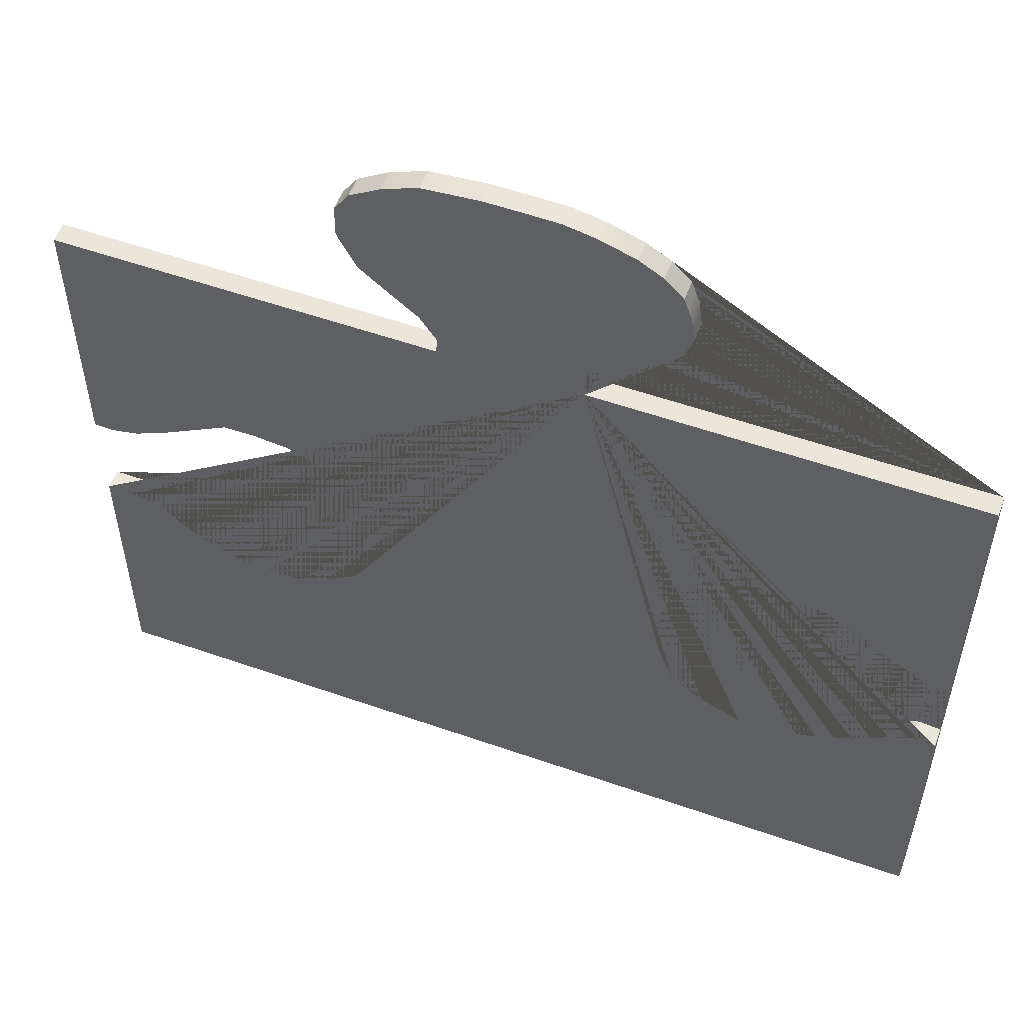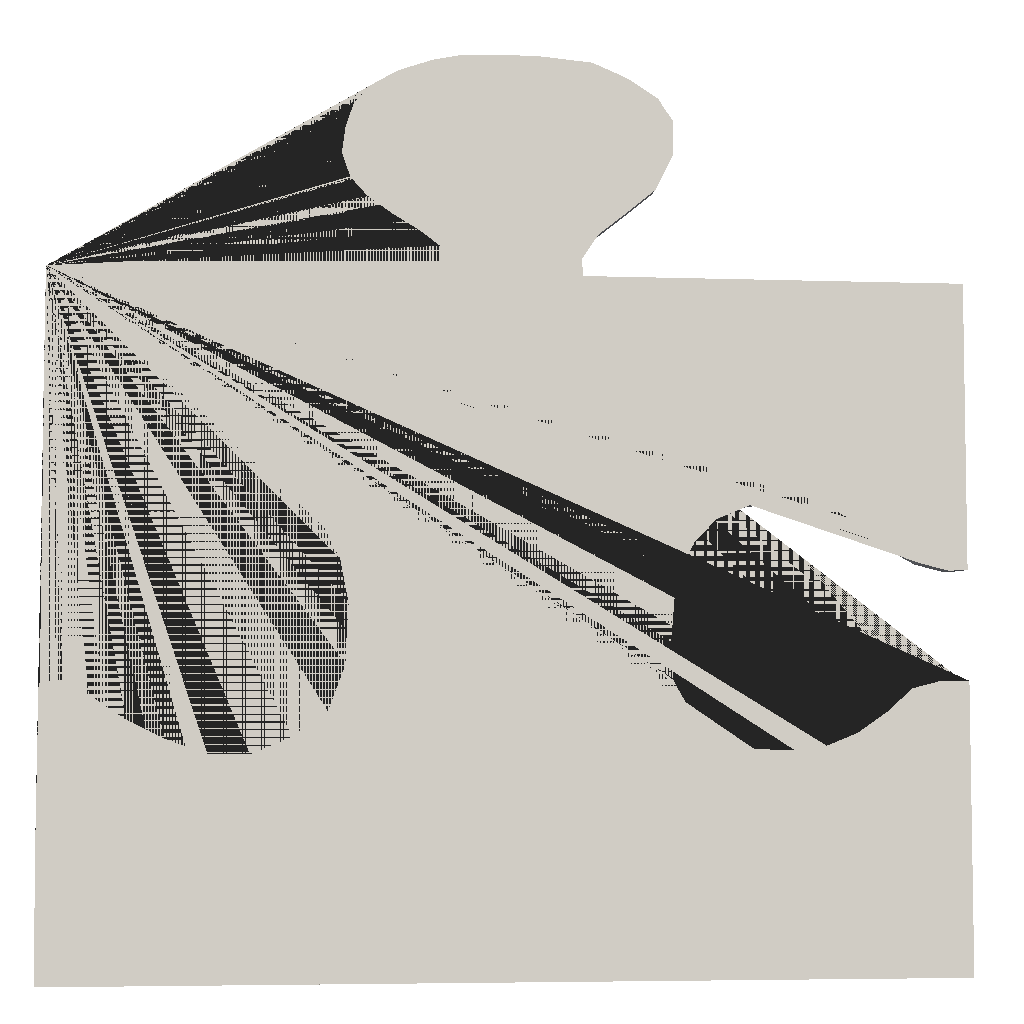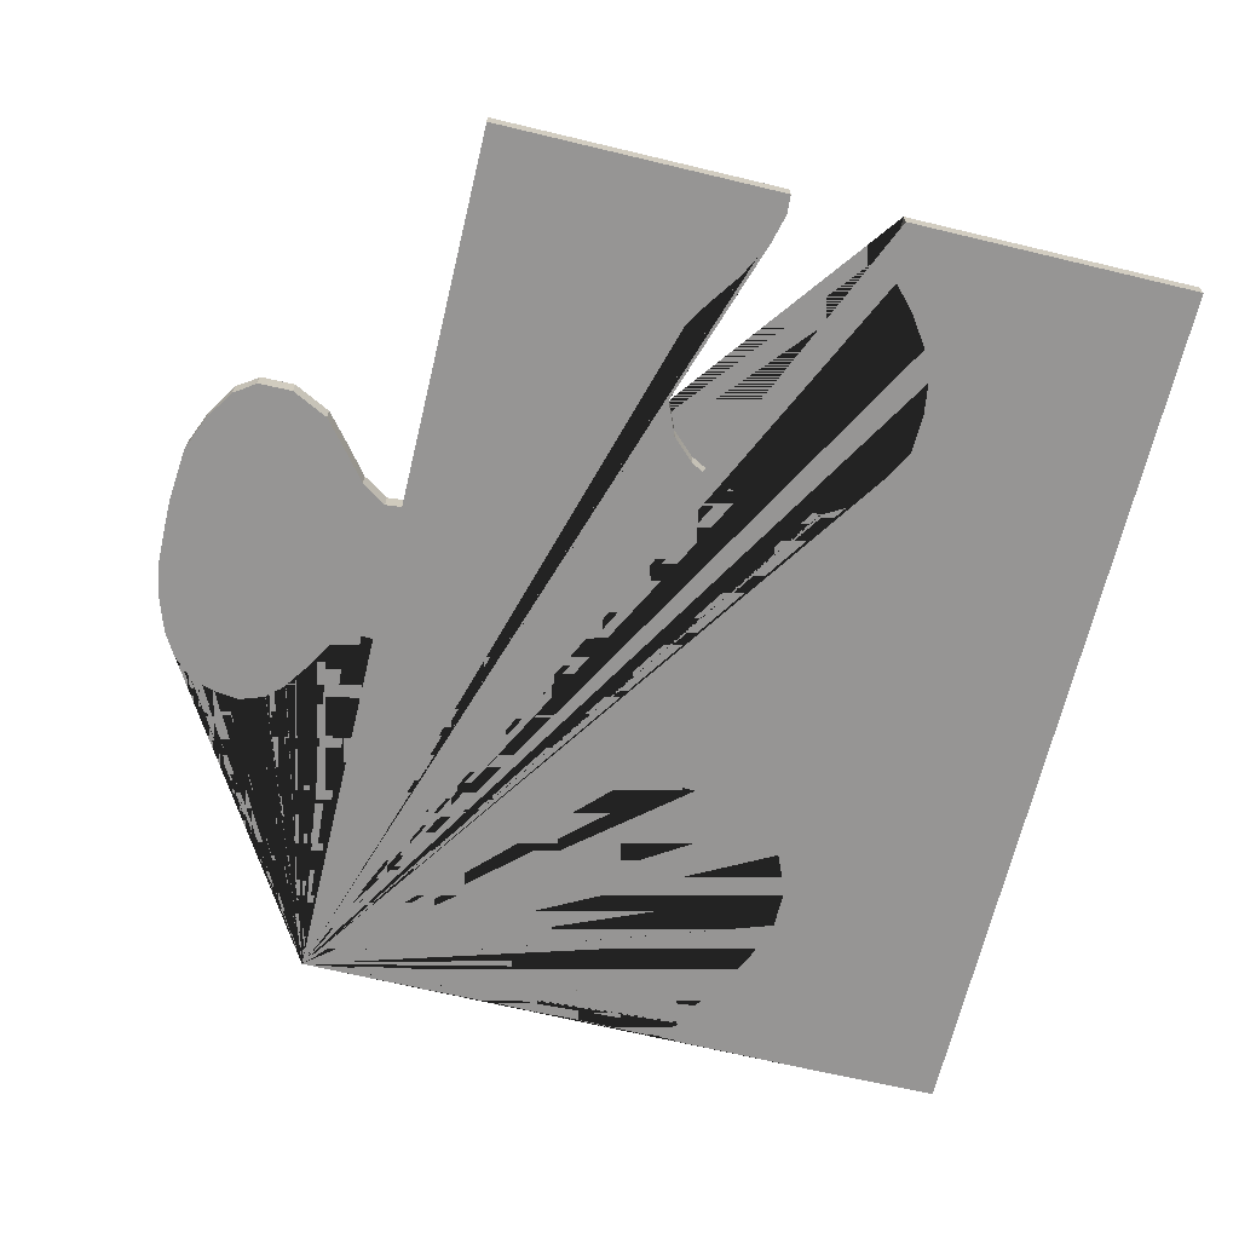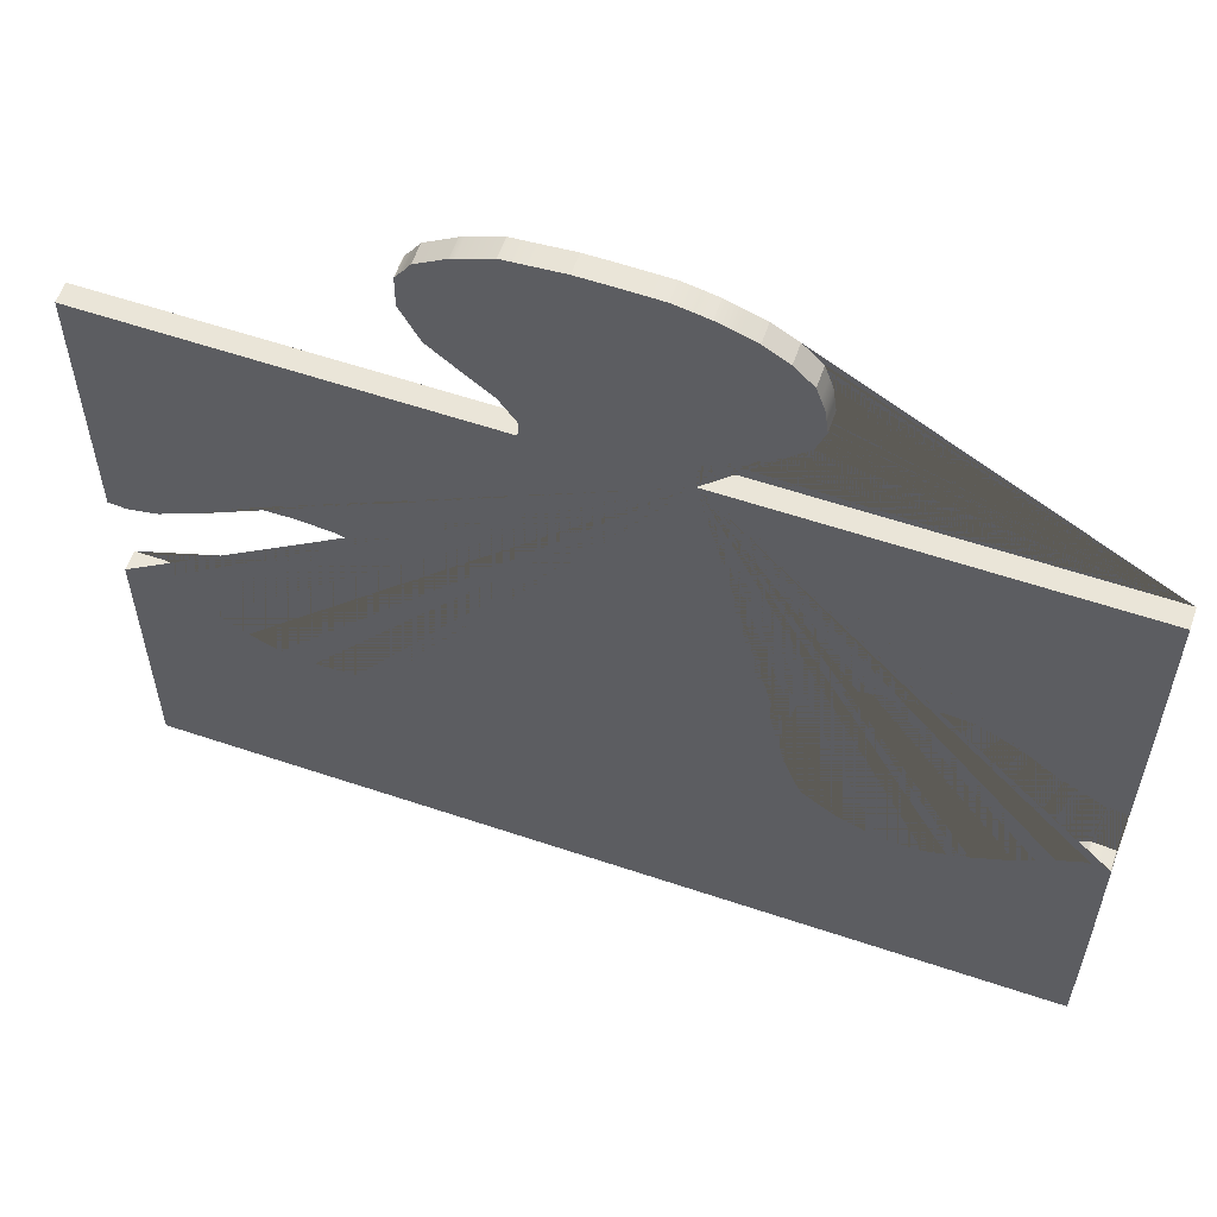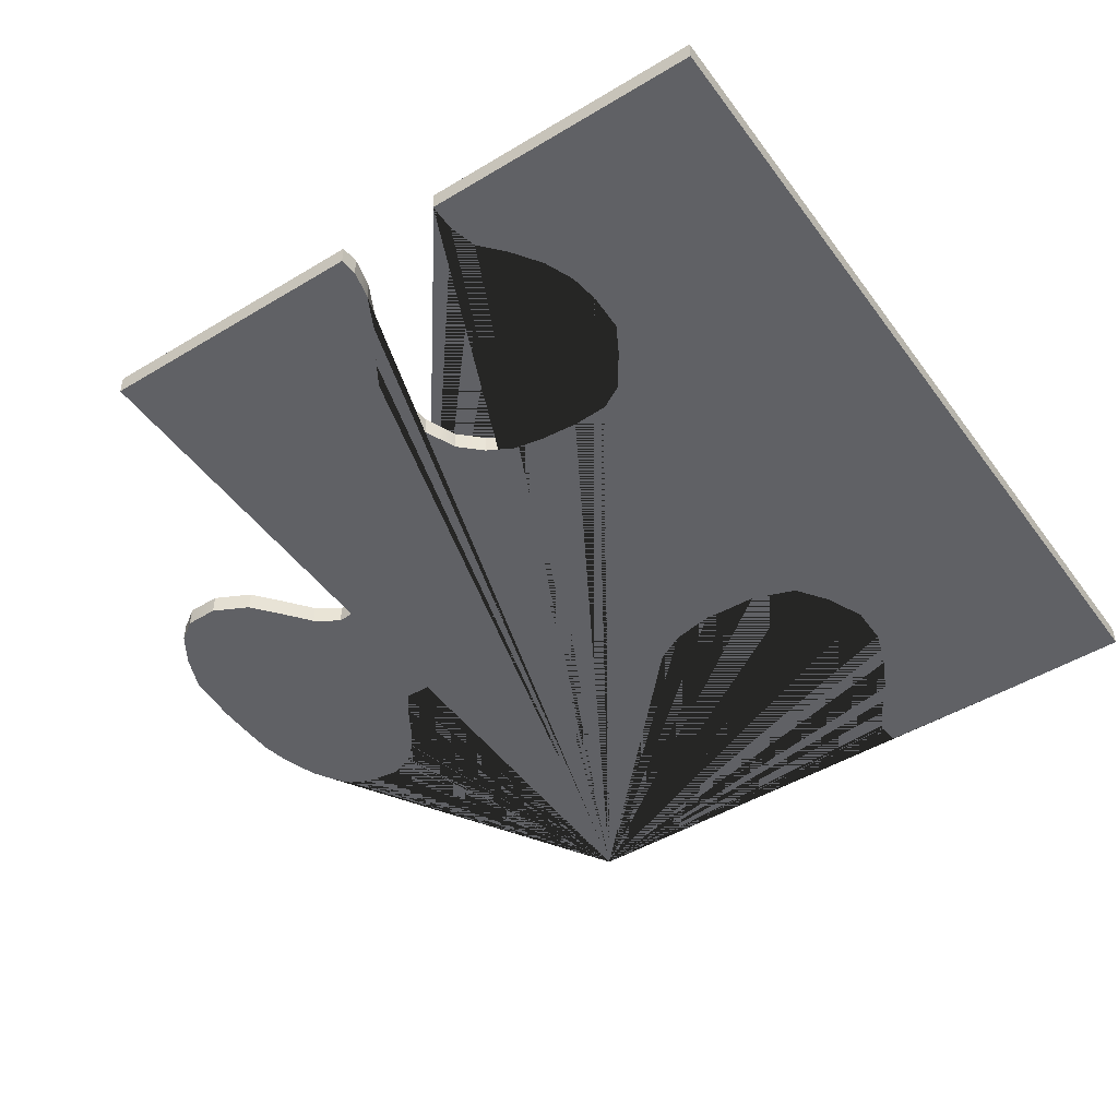
<metadata>
{"format":"obj","ext":"obj","renderer":"f3d","projection":"perspective","resolution":1024,"background":"white","views":[{"elev":55.1,"azim":20.3,"up":"+Y"},{"elev":-5.3,"azim":173.7,"up":"+Y"},{"elev":-67.5,"azim":-103.5,"up":"+Z"},{"elev":59.1,"azim":19.1,"up":"+Y"},{"elev":-47.2,"azim":-55.7,"up":"+Z"}]}
</metadata>
<code>
v 0.3481 0.2626 0
v 0.3481 0.2624 0
v 0.3484 0.1476 0
v 0.3481 0.03247 0
v 0.3319 0.03538 0
v 0.299 0.05388 0
v 0.2782 0.06986 0
v 0.2779 0.0702 0
v 0.2777 0.07042 0
v 0.2776 0.07052 0
v 0.2774 0.07065 0
v 0.2592 0.08069 0
v 0.2434 0.08891 0
v 0.1962 0.09329 0
v 0.1665 0.08599 0
v 0.1413 0.06994 0
v 0.129 0.04609 0
v 0.1226 0.013 0
v 0.1239 -0.007438 0
v 0.1245 -0.03177 0
v 0.1374 -0.06681 0
v 0.1633 -0.0853 0
v 0.1943 -0.09844 0
v 0.2253 -0.09795 0
v 0.2254 -0.09794 0
v 0.2415 -0.09235 0
v 0.257 -0.08676 0
v 0.2706 -0.07995 0
v 0.2848 -0.07313 0
v 0.2848 -0.07311 0
v 0.285 -0.07305 0
v 0.2995 -0.06333 0
v 0.3119 -0.05464 0
v 0.3274 -0.04632 0
v 0.3301 -0.04518 0
v 0.3307 -0.04501 0
v 0.3313 -0.04491 0
v 0.3353 -0.04517 0
v 0.3468 -0.04655 0
v 0.3475 -0.04669 0
v 0.3481 -0.04685 0
v 0.3482 -0.04715 0
v 0.3483 -0.04795 0
v 0.3487 -0.1631 0
v 0.3481 -0.2658 0
v -0.3491 -0.2658 0
v -0.3491 -0.04296 0
v -0.3271 -0.04296 0
v -0.3045 -0.0488 0
v -0.2858 -0.06583 0
v -0.2619 -0.08238 0
v -0.238 -0.09211 0
v -0.2134 -0.09552 0
v -0.1824 -0.09454 0
v -0.1591 -0.08141 0
v -0.132 -0.06243 0
v -0.1226 -0.04603 0
v -0.1213 -0.04319 0
v -0.1211 -0.04261 0
v -0.121 -0.04199 0
v -0.1197 -0.01425 0
v -0.1223 0.01787 0
v -0.1246 0.0293 0
v -0.1268 0.04025 0
v -0.1378 0.06069 0
v -0.1546 0.07819 0
v -0.1551 0.07861 0
v -0.1552 0.07867 0
v -0.1552 0.07869 0
v -0.1553 0.07871 0
v -0.1682 0.08405 0
v -0.1804 0.0894 0
v -0.2089 0.09232 0
v -0.2386 0.09135 0
v -0.2567 0.08015 0
v -0.284 0.06089 0
v -0.2842 0.06078 0
v -0.2845 0.06069 0
v -0.2846 0.06067 0
v -0.2849 0.06055 0
v -0.2988 0.05346 0
v -0.3116 0.04658 0
v -0.3117 0.04653 0
v -0.312 0.04641 0
v -0.3242 0.04325 0
v -0.3349 0.04074 0
v -0.3491 0.04171 0
v -0.3491 0.2626 0
v -0.05381 0.2626 0
v -0.05251 0.2753 0
v -0.06544 0.2948 0
v -0.0887 0.3132 0
v -0.1094 0.3303 0
v -0.1236 0.3585 0
v -0.1232 0.3838 0
v -0.1231 0.385 0
v -0.123 0.3851 0
v -0.123 0.3852 0
v -0.1229 0.3853 0
v -0.1229 0.3853 0
v -0.1228 0.3853 0
v -0.1227 0.3854 0
v -0.1224 0.3857 0
v -0.1165 0.3943 0
v -0.112 0.4013 0
v -0.08934 0.4159 0
v -0.08902 0.4161 0
v -0.08523 0.418 0
v -0.06133 0.428 0
v -0.06113 0.428 0
v -0.06091 0.4281 0
v -0.03959 0.43 0
v -0.01892 0.432 0
v 0.008222 0.432 0
v 0.03601 0.4315 0
v 0.03681 0.4314 0
v 0.05026 0.4289 0
v 0.0612 0.4266 0
v 0.06129 0.4266 0
v 0.0751 0.422 0
v 0.08834 0.4174 0
v 0.1064 0.4067 0
v 0.1206 0.3921 0
v 0.1239 0.3828 0
v 0.1271 0.3731 0
v 0.1284 0.3631 0
v 0.1297 0.3536 0
v 0.1234 0.3351 0
v 0.1229 0.334 0
v 0.1227 0.3338 0
v 0.1226 0.3337 0
v 0.1226 0.3337 0
v 0.1225 0.3337 0
v 0.1224 0.3336 0
v 0.1222 0.3334 0
v 0.1215 0.3328 0
v 0.1101 0.3203 0
v 0.1098 0.3201 0
v 0.1097 0.3201 0
v 0.1097 0.3201 0
v 0.1096 0.32 0
v 0.1095 0.32 0
v 0.1092 0.3199 0
v 0.1006 0.314 0
v 0.09222 0.3079 0
v 0.08156 0.3016 0
v 0.0709 0.2952 0
v 0.05539 0.2836 0
v 0.05604 0.2626 0
v 0.3481 0.2626 -0.01577
v 0.3481 0.2624 -0.01577
v 0.3484 0.1476 -0.01577
v 0.3481 0.03247 -0.01577
v 0.3319 0.03538 -0.01577
v 0.299 0.05388 -0.01577
v 0.2782 0.06986 -0.01577
v 0.2779 0.0702 -0.01577
v 0.2777 0.07042 -0.01577
v 0.2776 0.07052 -0.01577
v 0.2774 0.07065 -0.01577
v 0.2592 0.08069 -0.01577
v 0.2434 0.08891 -0.01577
v 0.1962 0.09329 -0.01577
v 0.1665 0.08599 -0.01577
v 0.1413 0.06994 -0.01577
v 0.129 0.04609 -0.01577
v 0.1226 0.013 -0.01577
v 0.1239 -0.007438 -0.01577
v 0.1245 -0.03177 -0.01577
v 0.1374 -0.06681 -0.01577
v 0.1633 -0.0853 -0.01577
v 0.1943 -0.09844 -0.01577
v 0.2253 -0.09795 -0.01577
v 0.2254 -0.09794 -0.01577
v 0.2415 -0.09235 -0.01577
v 0.257 -0.08676 -0.01577
v 0.2706 -0.07995 -0.01577
v 0.2848 -0.07313 -0.01577
v 0.2848 -0.07311 -0.01577
v 0.285 -0.07305 -0.01577
v 0.2995 -0.06333 -0.01577
v 0.3119 -0.05464 -0.01577
v 0.3274 -0.04632 -0.01577
v 0.3301 -0.04518 -0.01577
v 0.3307 -0.04501 -0.01577
v 0.3313 -0.04491 -0.01577
v 0.3353 -0.04517 -0.01577
v 0.3468 -0.04655 -0.01577
v 0.3475 -0.04669 -0.01577
v 0.3481 -0.04685 -0.01577
v 0.3482 -0.04715 -0.01577
v 0.3483 -0.04795 -0.01577
v 0.3487 -0.1631 -0.01577
v 0.3481 -0.2658 -0.01577
v -0.3491 -0.2658 -0.01577
v -0.3491 -0.04296 -0.01577
v -0.3271 -0.04296 -0.01577
v -0.3045 -0.0488 -0.01577
v -0.2858 -0.06583 -0.01577
v -0.2619 -0.08238 -0.01577
v -0.238 -0.09211 -0.01577
v -0.2134 -0.09552 -0.01577
v -0.1824 -0.09454 -0.01577
v -0.1591 -0.08141 -0.01577
v -0.132 -0.06243 -0.01577
v -0.1226 -0.04603 -0.01577
v -0.1213 -0.04319 -0.01577
v -0.1211 -0.04261 -0.01577
v -0.121 -0.04199 -0.01577
v -0.1197 -0.01425 -0.01577
v -0.1223 0.01787 -0.01577
v -0.1246 0.0293 -0.01577
v -0.1268 0.04025 -0.01577
v -0.1378 0.06069 -0.01577
v -0.1546 0.07819 -0.01577
v -0.1551 0.07861 -0.01577
v -0.1552 0.07867 -0.01577
v -0.1552 0.07869 -0.01577
v -0.1553 0.07871 -0.01577
v -0.1682 0.08405 -0.01577
v -0.1804 0.0894 -0.01577
v -0.2089 0.09232 -0.01577
v -0.2386 0.09135 -0.01577
v -0.2567 0.08015 -0.01577
v -0.284 0.06089 -0.01577
v -0.2842 0.06078 -0.01577
v -0.2845 0.06069 -0.01577
v -0.2846 0.06067 -0.01577
v -0.2849 0.06055 -0.01577
v -0.2988 0.05346 -0.01577
v -0.3116 0.04658 -0.01577
v -0.3117 0.04653 -0.01577
v -0.312 0.04641 -0.01577
v -0.3242 0.04325 -0.01577
v -0.3349 0.04074 -0.01577
v -0.3491 0.04171 -0.01577
v -0.3491 0.2626 -0.01577
v -0.05381 0.2626 -0.01577
v -0.05251 0.2753 -0.01577
v -0.06544 0.2948 -0.01577
v -0.0887 0.3132 -0.01577
v -0.1094 0.3303 -0.01577
v -0.1236 0.3585 -0.01577
v -0.1232 0.3838 -0.01577
v -0.1231 0.385 -0.01577
v -0.123 0.3851 -0.01577
v -0.123 0.3852 -0.01577
v -0.1229 0.3853 -0.01577
v -0.1229 0.3853 -0.01577
v -0.1228 0.3853 -0.01577
v -0.1227 0.3854 -0.01577
v -0.1224 0.3857 -0.01577
v -0.1165 0.3943 -0.01577
v -0.112 0.4013 -0.01577
v -0.08934 0.4159 -0.01577
v -0.08902 0.4161 -0.01577
v -0.08523 0.418 -0.01577
v -0.06133 0.428 -0.01577
v -0.06113 0.428 -0.01577
v -0.06091 0.4281 -0.01577
v -0.03959 0.43 -0.01577
v -0.01892 0.432 -0.01577
v 0.008222 0.432 -0.01577
v 0.03601 0.4315 -0.01577
v 0.03681 0.4314 -0.01577
v 0.05026 0.4289 -0.01577
v 0.0612 0.4266 -0.01577
v 0.06129 0.4266 -0.01577
v 0.0751 0.422 -0.01577
v 0.08834 0.4174 -0.01577
v 0.1064 0.4067 -0.01577
v 0.1206 0.3921 -0.01577
v 0.1239 0.3828 -0.01577
v 0.1271 0.3731 -0.01577
v 0.1284 0.3631 -0.01577
v 0.1297 0.3536 -0.01577
v 0.1234 0.3351 -0.01577
v 0.1229 0.334 -0.01577
v 0.1227 0.3338 -0.01577
v 0.1226 0.3337 -0.01577
v 0.1226 0.3337 -0.01577
v 0.1225 0.3337 -0.01577
v 0.1224 0.3336 -0.01577
v 0.1222 0.3334 -0.01577
v 0.1215 0.3328 -0.01577
v 0.1101 0.3203 -0.01577
v 0.1098 0.3201 -0.01577
v 0.1097 0.3201 -0.01577
v 0.1097 0.3201 -0.01577
v 0.1096 0.32 -0.01577
v 0.1095 0.32 -0.01577
v 0.1092 0.3199 -0.01577
v 0.1006 0.314 -0.01577
v 0.09222 0.3079 -0.01577
v 0.08156 0.3016 -0.01577
v 0.0709 0.2952 -0.01577
v 0.05539 0.2836 -0.01577
v 0.05604 0.2626 -0.01577
o Extrude
f 2 151 150 1
f 3 152 151 2
f 4 153 152 3
f 5 154 153 4
f 6 155 154 5
f 7 156 155 6
f 8 157 156 7
f 9 158 157 8
f 10 159 158 9
f 11 160 159 10
f 12 161 160 11
f 13 162 161 12
f 14 163 162 13
f 15 164 163 14
f 16 165 164 15
f 17 166 165 16
f 18 167 166 17
f 19 168 167 18
f 20 169 168 19
f 21 170 169 20
f 22 171 170 21
f 23 172 171 22
f 24 173 172 23
f 25 174 173 24
f 26 175 174 25
f 27 176 175 26
f 28 177 176 27
f 29 178 177 28
f 30 179 178 29
f 31 180 179 30
f 32 181 180 31
f 33 182 181 32
f 34 183 182 33
f 35 184 183 34
f 36 185 184 35
f 37 186 185 36
f 38 187 186 37
f 39 188 187 38
f 40 189 188 39
f 41 190 189 40
f 42 191 190 41
f 43 192 191 42
f 44 193 192 43
f 45 194 193 44
f 46 195 194 45
f 47 196 195 46
f 48 197 196 47
f 49 198 197 48
f 50 199 198 49
f 51 200 199 50
f 52 201 200 51
f 53 202 201 52
f 54 203 202 53
f 55 204 203 54
f 56 205 204 55
f 57 206 205 56
f 58 207 206 57
f 59 208 207 58
f 60 209 208 59
f 61 210 209 60
f 62 211 210 61
f 63 212 211 62
f 64 213 212 63
f 65 214 213 64
f 66 215 214 65
f 67 216 215 66
f 68 217 216 67
f 69 218 217 68
f 70 219 218 69
f 71 220 219 70
f 72 221 220 71
f 73 222 221 72
f 74 223 222 73
f 75 224 223 74
f 76 225 224 75
f 77 226 225 76
f 78 227 226 77
f 79 228 227 78
f 80 229 228 79
f 81 230 229 80
f 82 231 230 81
f 83 232 231 82
f 84 233 232 83
f 85 234 233 84
f 86 235 234 85
f 87 236 235 86
f 88 237 236 87
f 89 238 237 88
f 90 239 238 89
f 91 240 239 90
f 92 241 240 91
f 93 242 241 92
f 94 243 242 93
f 95 244 243 94
f 96 245 244 95
f 97 246 245 96
f 98 247 246 97
f 99 248 247 98
f 100 249 248 99
f 101 250 249 100
f 102 251 250 101
f 103 252 251 102
f 104 253 252 103
f 105 254 253 104
f 106 255 254 105
f 107 256 255 106
f 108 257 256 107
f 109 258 257 108
f 110 259 258 109
f 111 260 259 110
f 112 261 260 111
f 113 262 261 112
f 114 263 262 113
f 115 264 263 114
f 116 265 264 115
f 117 266 265 116
f 118 267 266 117
f 119 268 267 118
f 120 269 268 119
f 121 270 269 120
f 122 271 270 121
f 123 272 271 122
f 124 273 272 123
f 125 274 273 124
f 126 275 274 125
f 127 276 275 126
f 128 277 276 127
f 129 278 277 128
f 130 279 278 129
f 131 280 279 130
f 132 281 280 131
f 133 282 281 132
f 134 283 282 133
f 135 284 283 134
f 136 285 284 135
f 137 286 285 136
f 138 287 286 137
f 139 288 287 138
f 140 289 288 139
f 141 290 289 140
f 142 291 290 141
f 143 292 291 142
f 144 293 292 143
f 145 294 293 144
f 146 295 294 145
f 147 296 295 146
f 148 297 296 147
f 149 298 297 148
f 1 150 298 149
o Cap_1
f 149 148 147 146 145 144 143 142 141 140 139 138 137 136 135 134 133 132 131 130 129 128 127 126 125 124 123 122 121 120 119 118 117 116 115 114 113 112 111 110 109 108 107 106 105 104 103 102 101 100 99 98 97 96 95 94 93 92 91 90 89 88 87 86 85 84 83 82 81 80 79 78 77 76 75 74 73 72 71 70 69 68 67 66 65 64 63 62 61 60 59 58 57 56 55 54 53 52 51 50 49 48 47 46 45 44 43 42 41 40 39 38 37 36 35 34 33 32 31 30 29 28 27 26 25 24 23 22 21 20 19 18 17 16 15 14 13 12 11 10 9 8 7 6 5 4 3 2 1
o Cap_2
f 151 152 153 154 155 156 157 158 159 160 161 162 163 164 165 166 167 168 169 170 171 172 173 174 175 176 177 178 179 180 181 182 183 184 185 186 187 188 189 190 191 192 193 194 195 196 197 198 199 200 201 202 203 204 205 206 207 208 209 210 211 212 213 214 215 216 217 218 219 220 221 222 223 224 225 226 227 228 229 230 231 232 233 234 235 236 237 238 239 240 241 242 243 244 245 246 247 248 249 250 251 252 253 254 255 256 257 258 259 260 261 262 263 264 265 266 267 268 269 270 271 272 273 274 275 276 277 278 279 280 281 282 283 284 285 286 287 288 289 290 291 292 293 294 295 296 297 298 150

</code>
